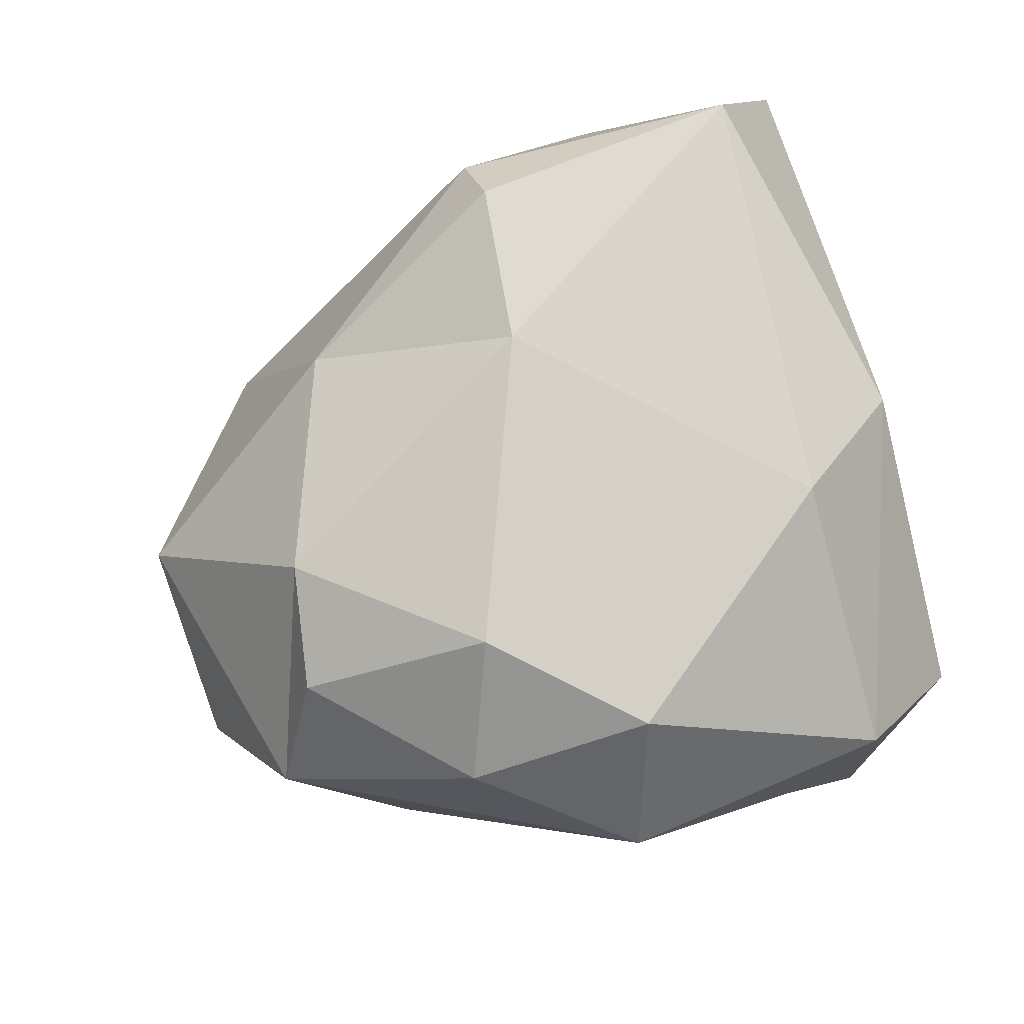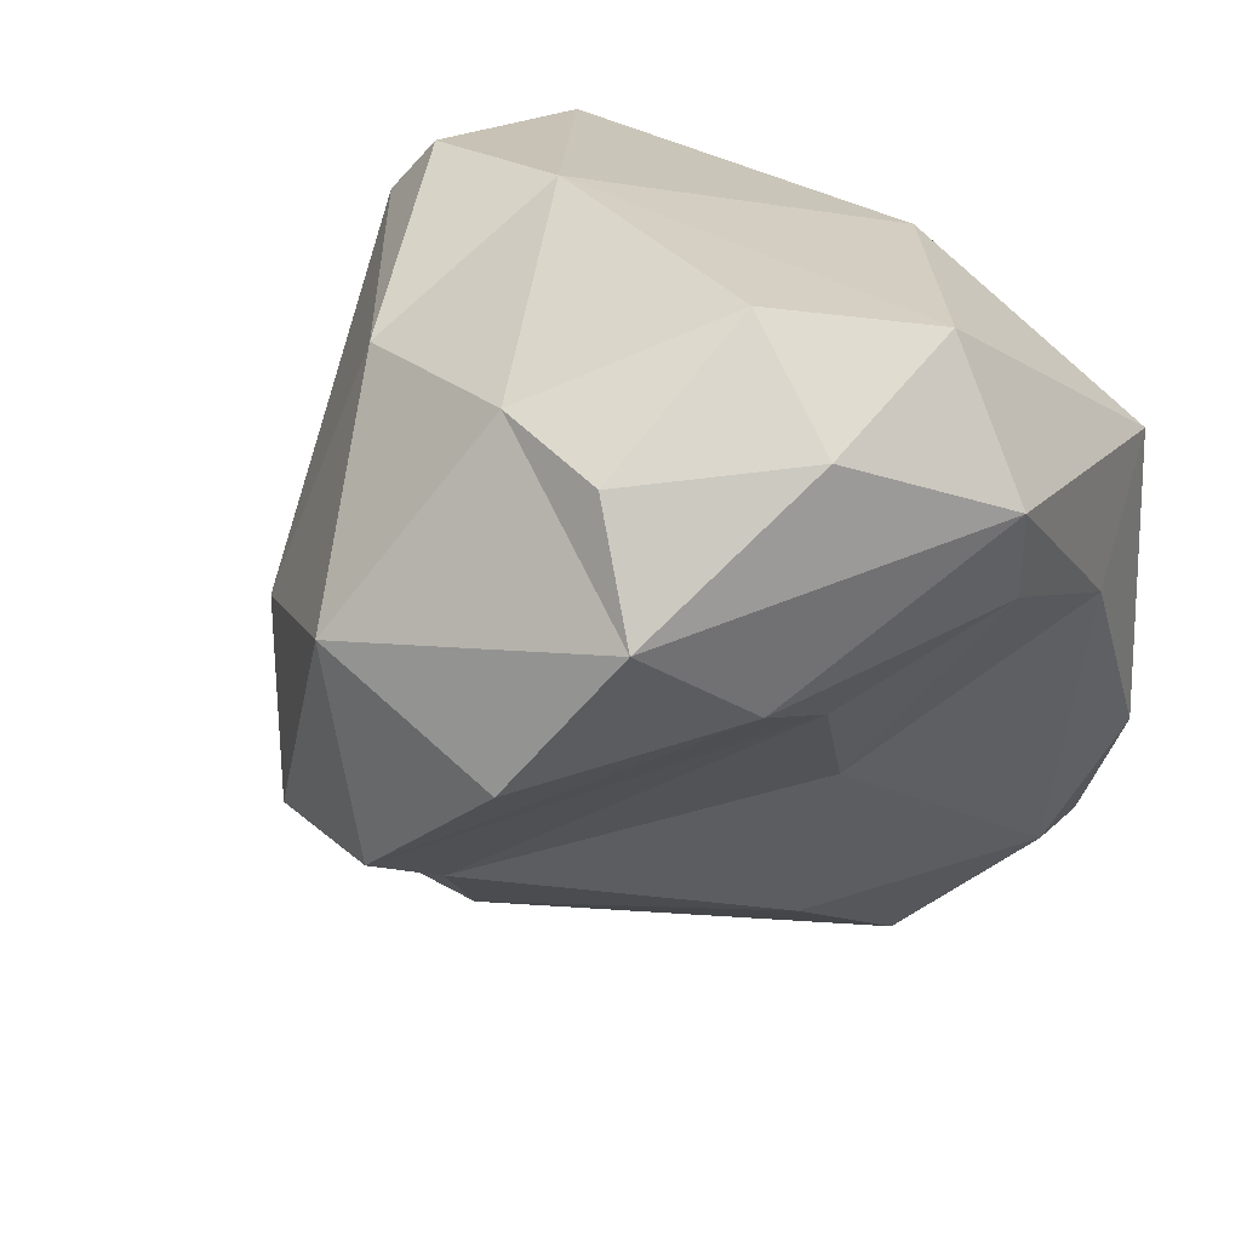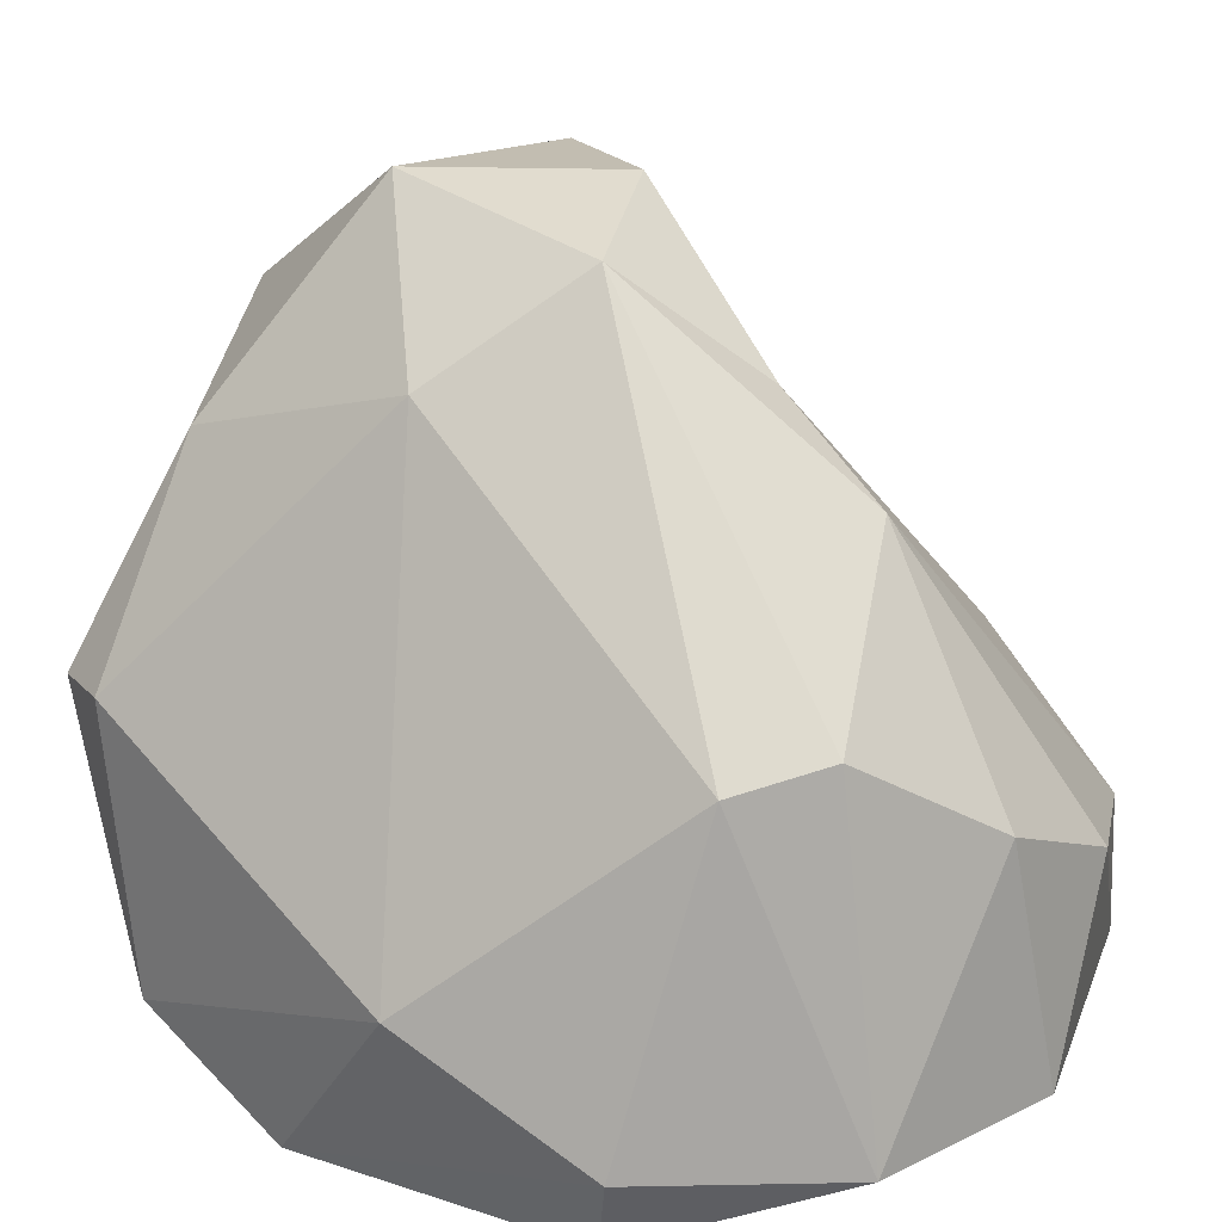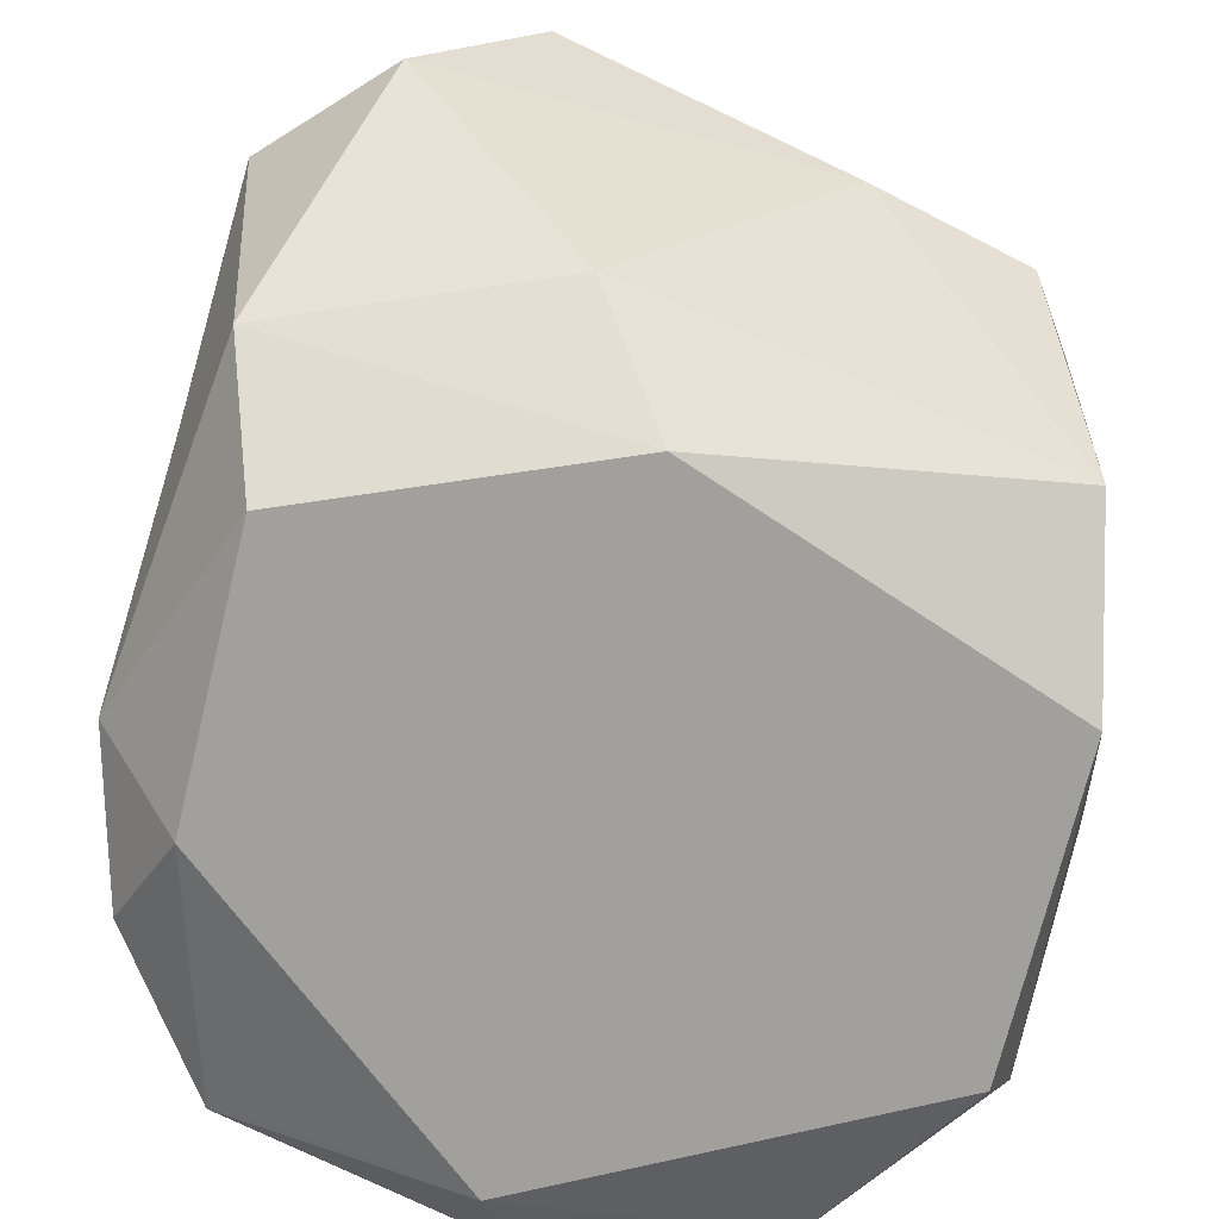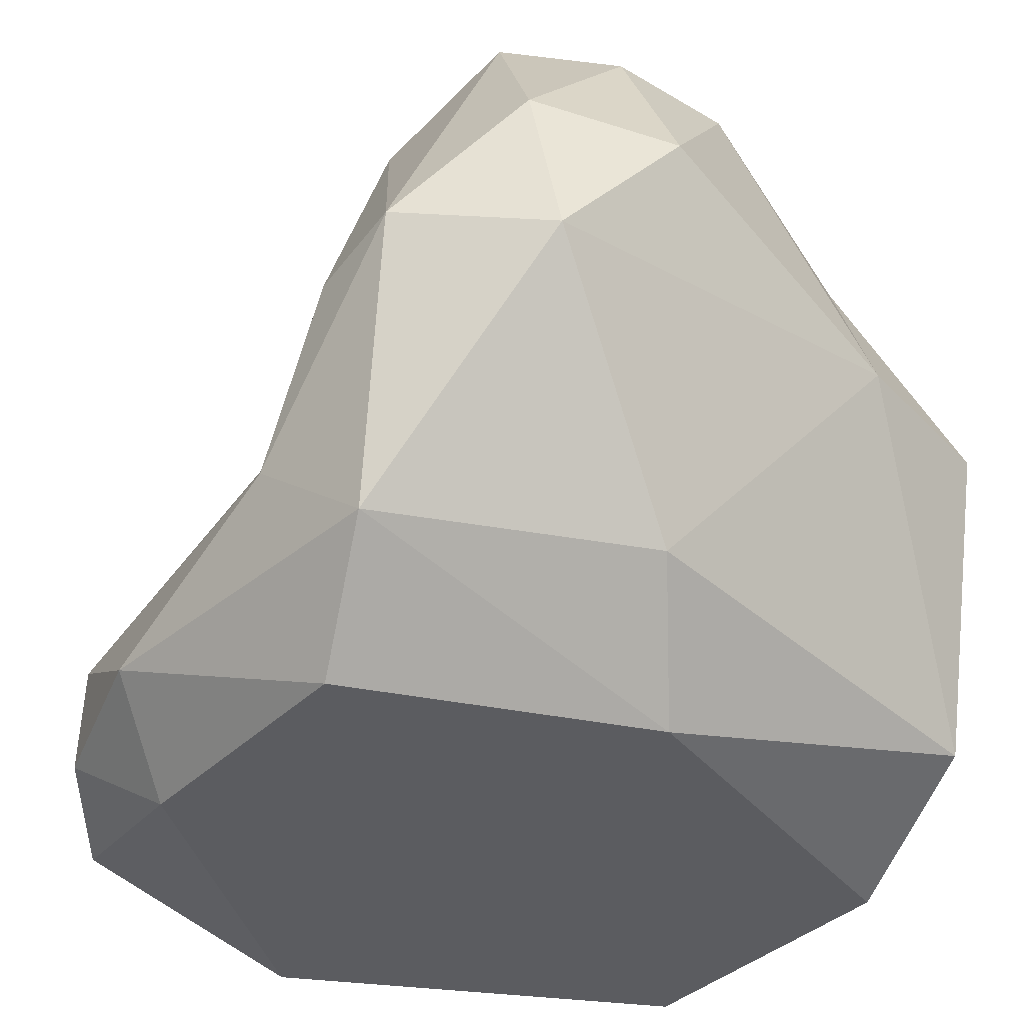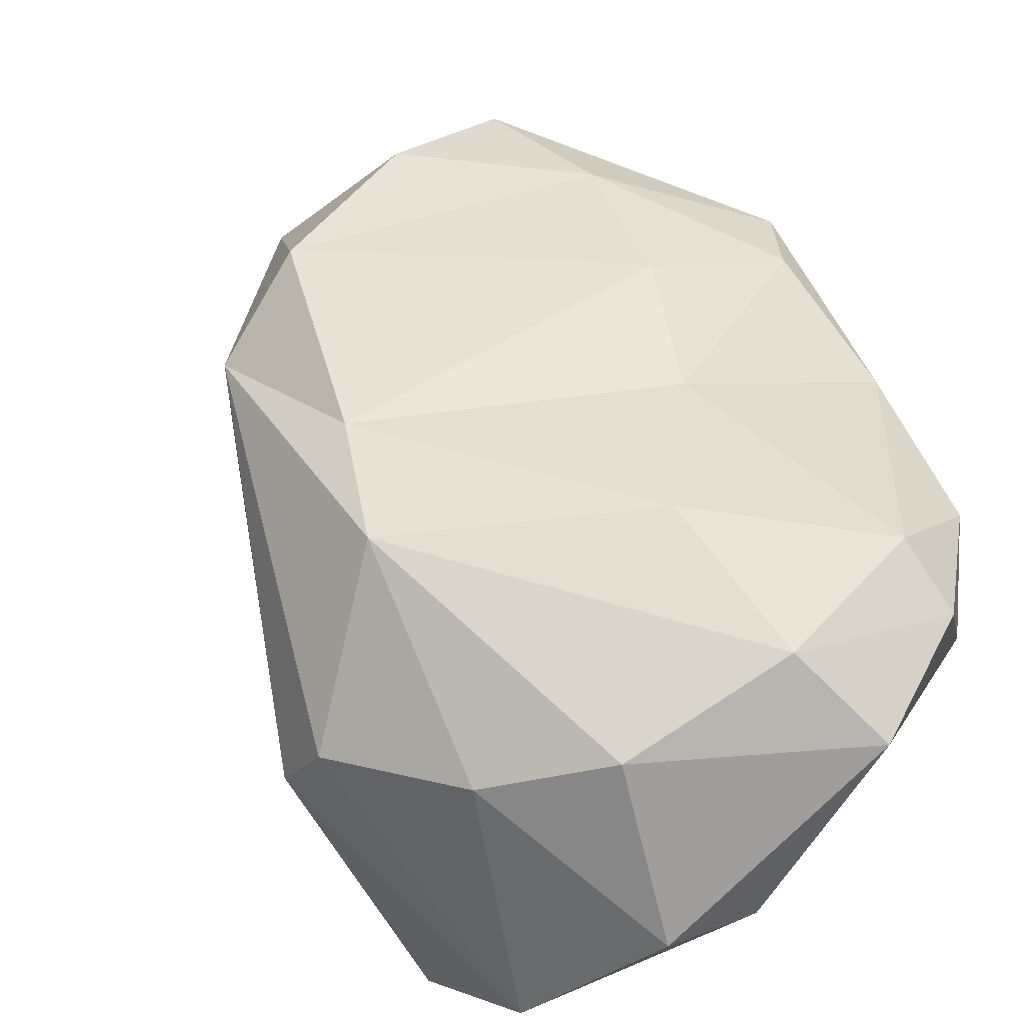
<metadata>
{"format":"obj","ext":"obj","renderer":"f3d","projection":"perspective","resolution":1024,"background":"white","views":[{"elev":79.2,"azim":-105.6,"up":"+Z"},{"elev":37.2,"azim":-141.7,"up":"+Z"},{"elev":22.5,"azim":115.9,"up":"+Y"},{"elev":-71.7,"azim":-17.7,"up":"+Y"},{"elev":-35.0,"azim":-41.5,"up":"+Y"},{"elev":-69.1,"azim":-137.6,"up":"+Z"}]}
</metadata>
<code>
o rock.002
v -0.1706 4.705 -0.7675
v -0.5373 5.806 0.3029
v 0.4429 5.517 0.1036
v -2.147 2.985 0.01666
v -1.739 2.784 -1.58
v -2.445 3.626 1.074
v 0.0928 4.116 -1.573
v 0.5592 2.442 -2.608
v -1.823 1.667 -2.497
v 1.484 3.16 -1.891
v -0.4493 1.979 -2.871
v 0.2858 0.6406 -2.85
v -1.868 0.6564 -2.516
v -2.705 0.6989 -1.52
v -2.48 0.1642 -0.729
v -0.2142 0.1642 -2.342
v 1.704 0.6745 -2.27
v -1.073 0.1642 0.324
v 2.342 0.1642 -0.7903
v 2.189 0.1642 1.453
v 2.608 0.7972 -0.9636
v 2.635 1.515 0.4591
v 2.012 3.048 -1.372
v 1.164 4.788 1.003
v 1.814 2.756 2.891
v -0.1819 5.734 1.845
v 0.7164 4.187 2.819
v 1.452 2.694 3.348
v -0.7998 4.707 3.202
v 0.3202 2.807 3.524
v -1.737 3.569 3.703
v -2.543 2.635 3.414
v 1.853 0.7367 2.646
v -1.183 0.9832 2.888
v -2.997 0.9312 2.012
v -0.5761 0.1642 2.245
v -2.62 0.1642 1.243
v -3.108 0.8267 -0.411
v -2.793 1.343 -1.322
v -3.159 1.586 1.154
v -3.202 2.738 1.799
v -3.268 2.872 2.525
v -2.522 4.415 1.586
v -2.13 5.195 2.328
v -2.558 3.884 3.121
v -1.626 4.842 3.06
v -1.505 5.676 1.278
f 6 2 1
f 2 3 1
f 3 7 1
f 1 4 6
f 5 4 1
f 1 7 5
f 7 8 11
f 10 8 7
f 5 7 9
f 10 7 3
f 7 11 9
f 13 11 12
f 8 12 11
f 9 11 13
f 13 14 9
f 16 13 12
f 15 14 13
f 16 15 13
f 18 15 16
f 19 16 17
f 16 12 17
f 19 18 16
f 20 18 19
f 21 20 19
f 17 21 19
f 21 22 20
f 23 22 21
f 23 21 17
f 10 3 23
f 3 24 23
f 23 24 22
f 23 17 10
f 24 25 22
f 27 25 24
f 3 26 24
f 24 26 27
f 27 26 29
f 27 28 25
f 27 30 28
f 27 29 30
f 29 31 30
f 31 32 30
f 30 32 34
f 28 30 33
f 30 34 33
f 34 32 35
f 34 35 36
f 33 34 36
f 35 37 36
f 36 18 20
f 33 36 20
f 37 18 36
f 37 15 18
f 38 37 35
f 38 15 37
f 38 14 15
f 14 38 39
f 40 39 38
f 40 38 35
f 40 4 39
f 41 4 40
f 42 41 40
f 42 40 35
f 32 42 35
f 45 42 32
f 42 43 41
f 44 43 42
f 45 44 42
f 31 45 32
f 46 45 31
f 46 44 45
f 29 44 46
f 29 46 31
f 47 43 44
f 44 26 47
f 29 26 44
f 47 26 2
f 43 47 2
f 43 6 41
f 6 43 2
f 41 6 4
f 5 39 4
f 9 39 5
f 9 14 39
f 22 33 20
f 25 28 33
f 25 33 22
f 2 26 3
f 17 12 8
f 10 17 8

</code>
